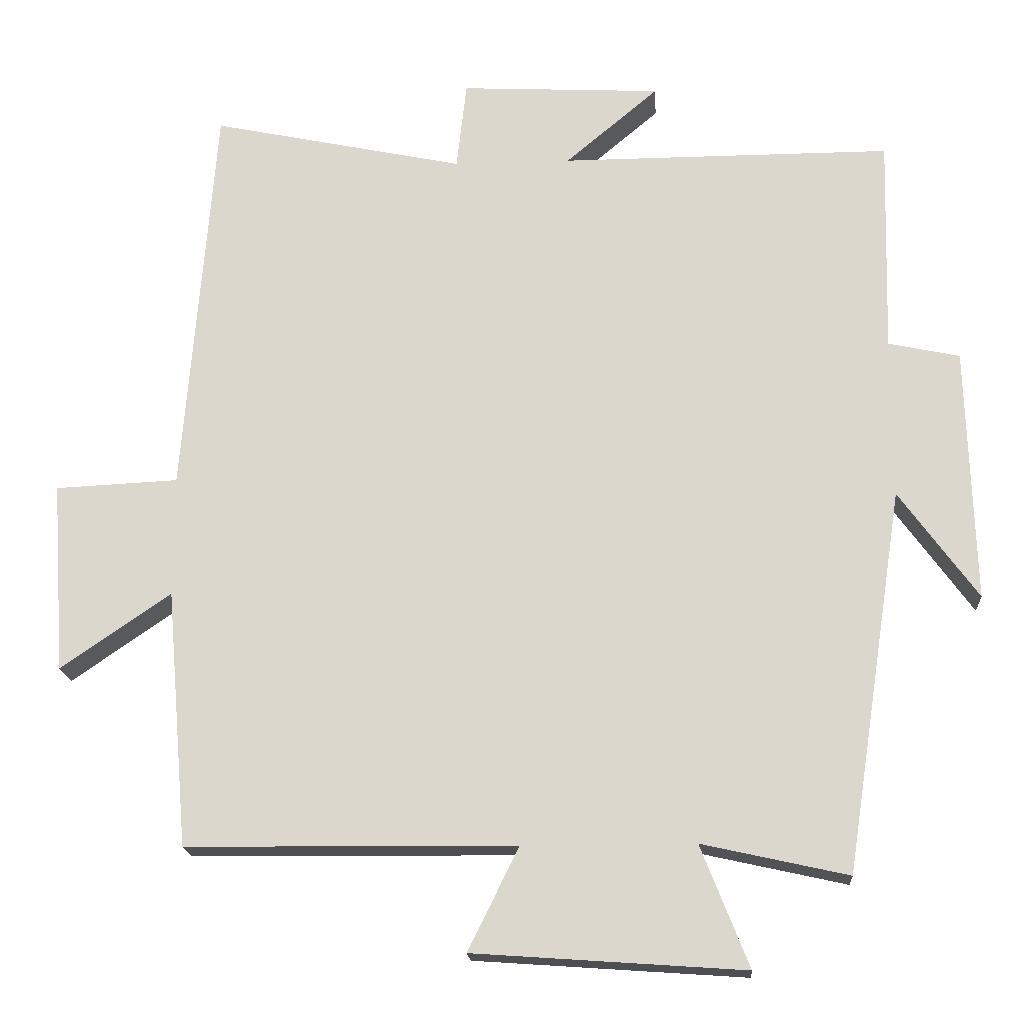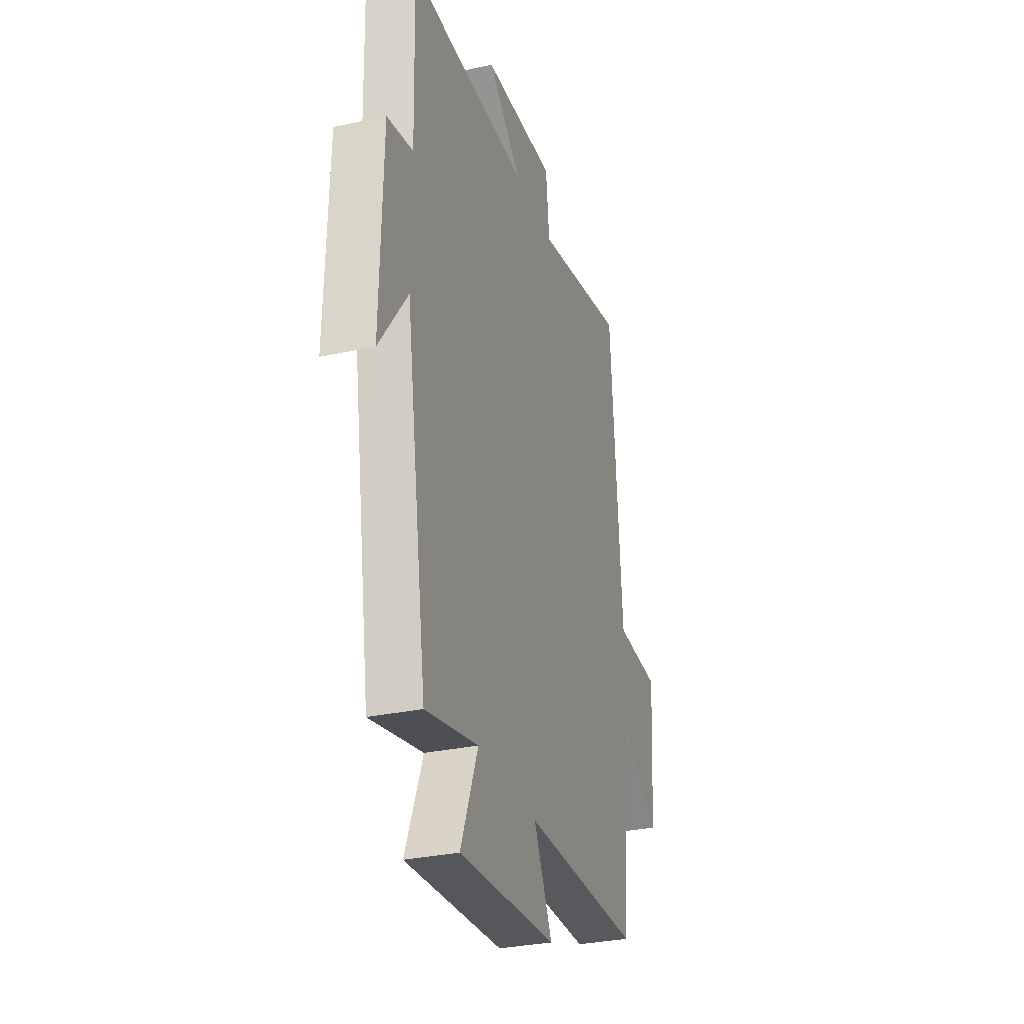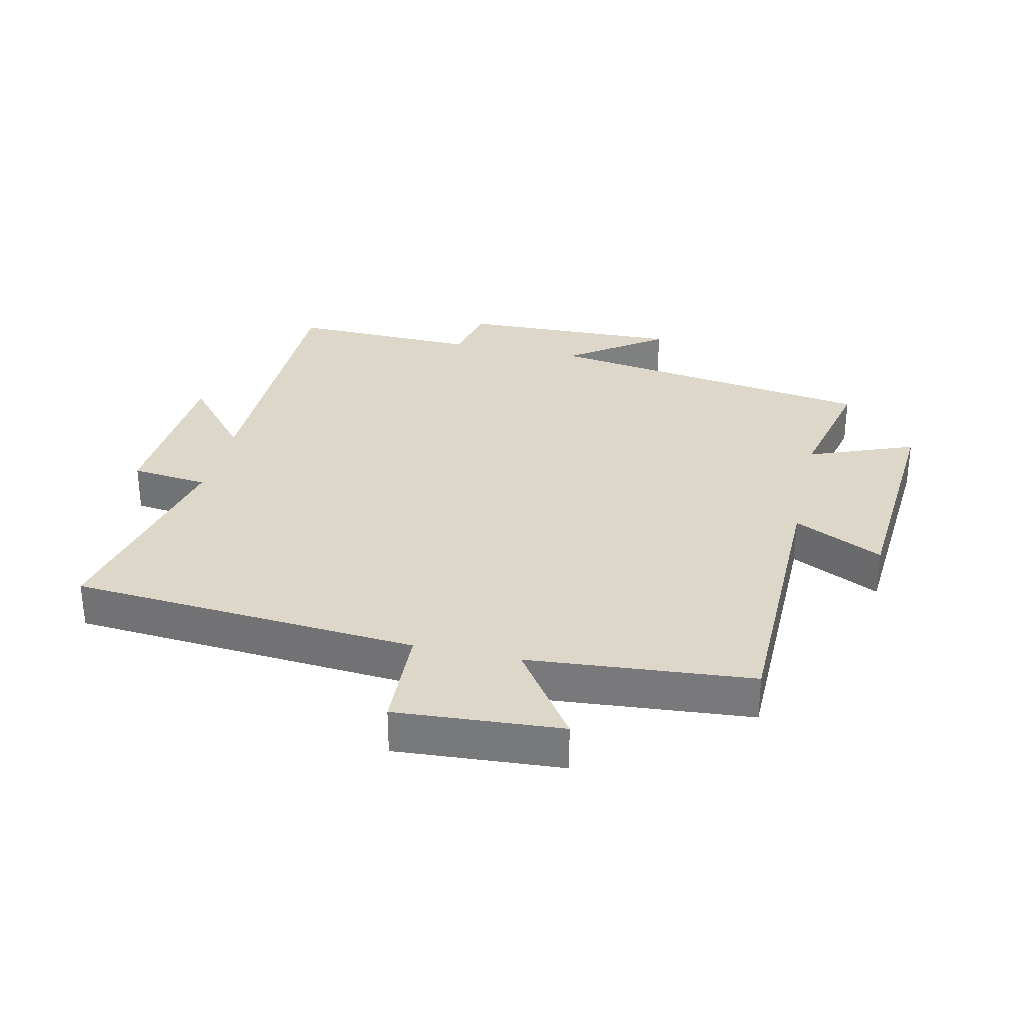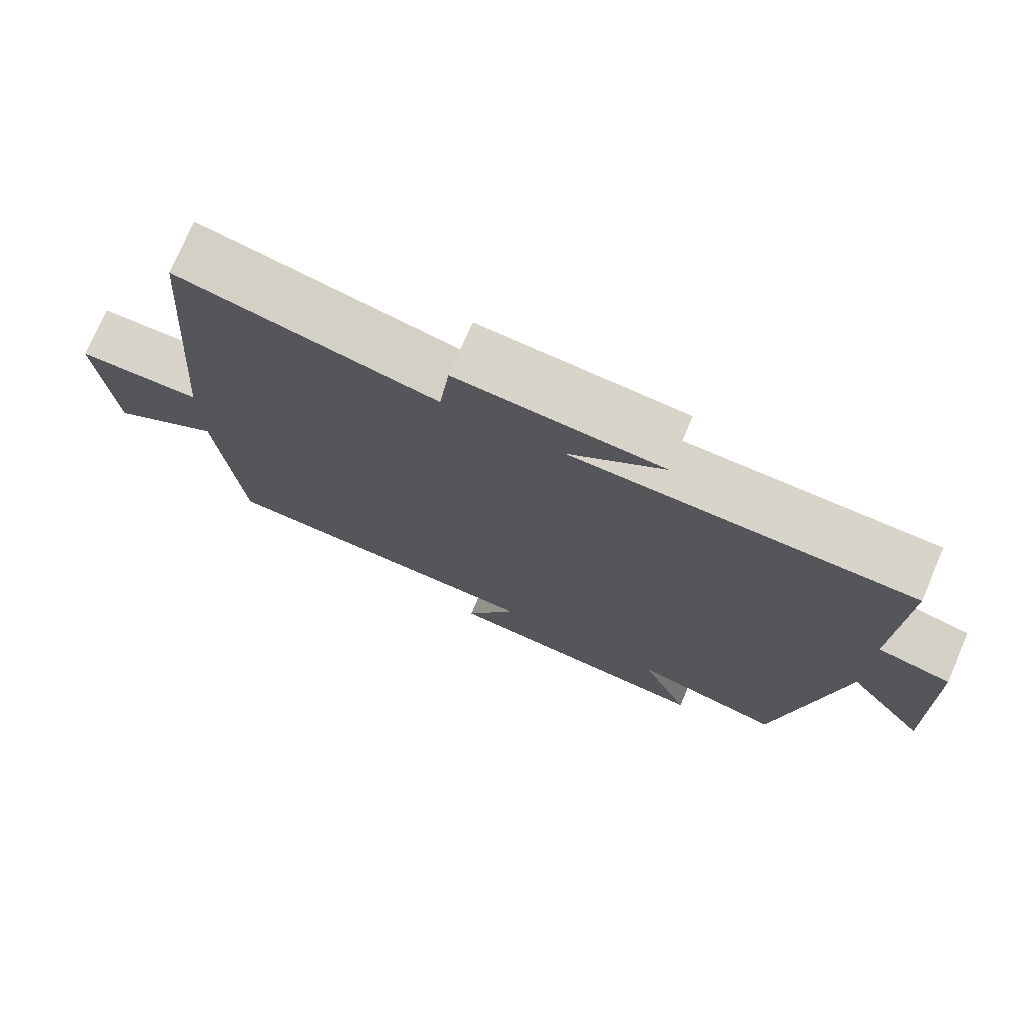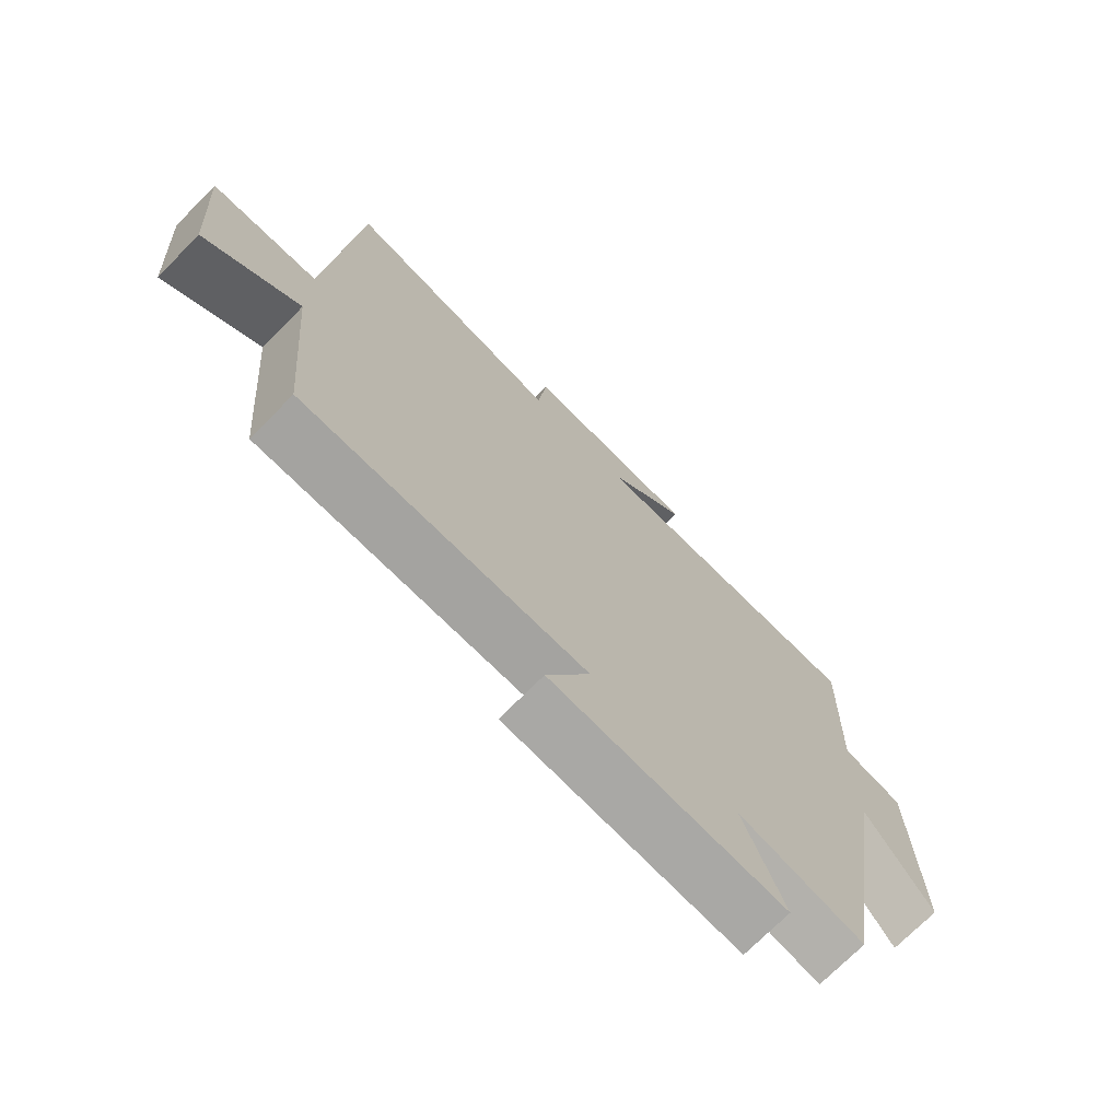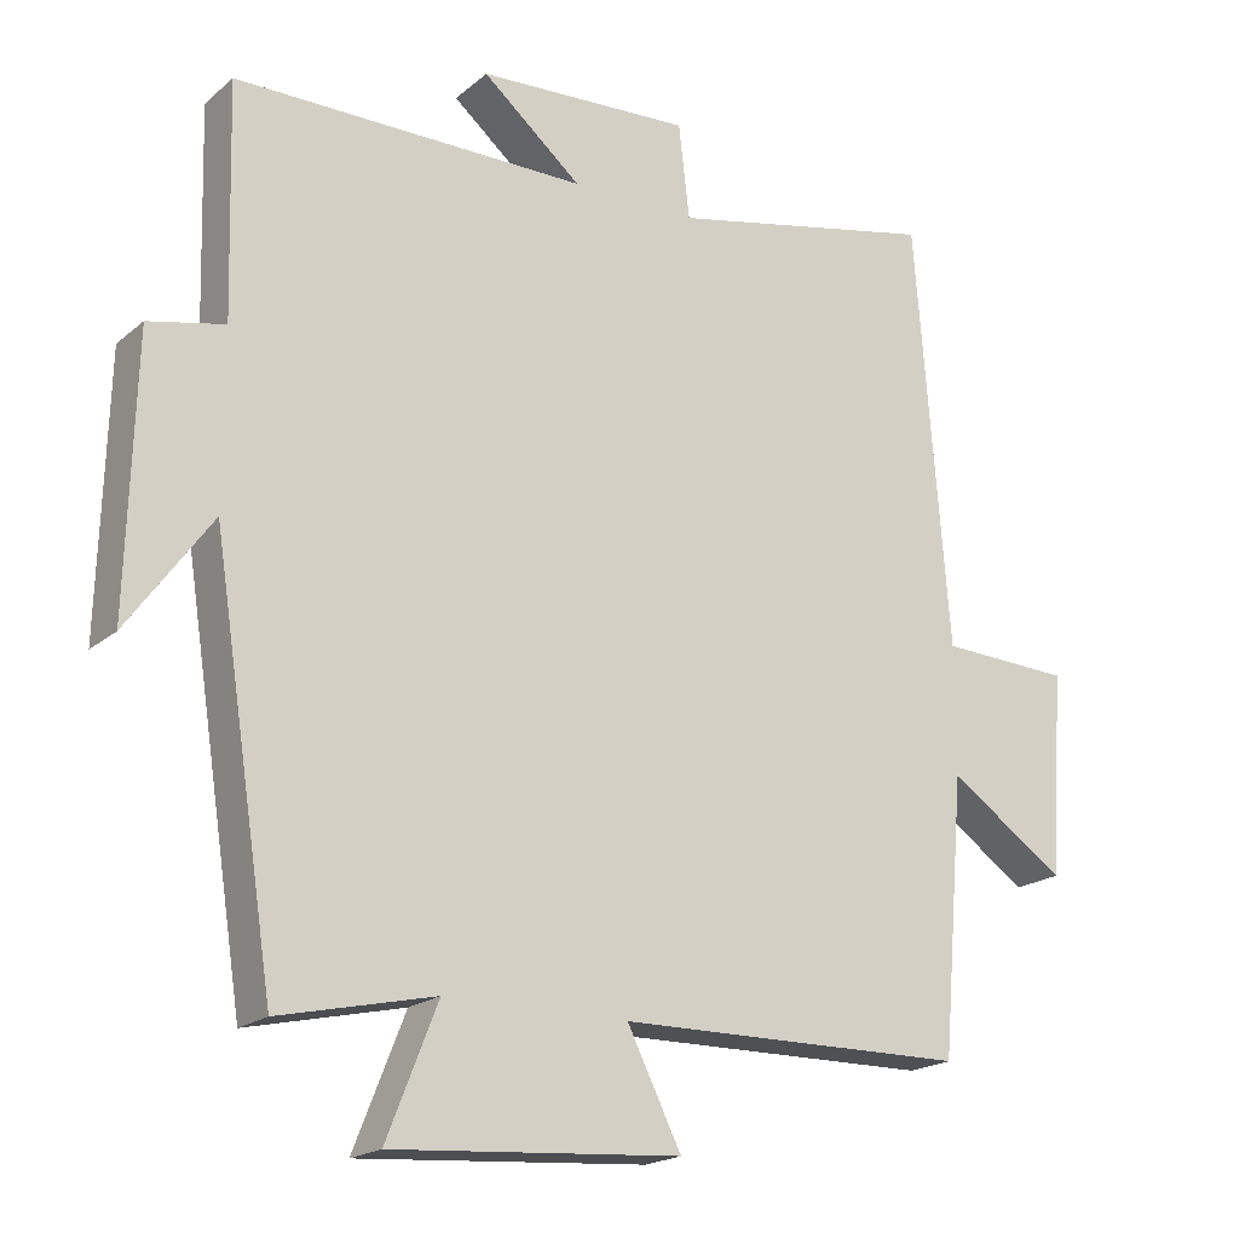
<metadata>
{"format":"obj","ext":"obj","renderer":"f3d","projection":"perspective","resolution":1024,"background":"white","views":[{"elev":-18.2,"azim":-176.3,"up":"+Z"},{"elev":-30.7,"azim":-72.6,"up":"+Z"},{"elev":30.9,"azim":102.8,"up":"+Y"},{"elev":75.3,"azim":-156.7,"up":"+Z"},{"elev":-72.7,"azim":135.2,"up":"+Z"},{"elev":-19.2,"azim":-33.5,"up":"+Z"}]}
</metadata>
<code>
v -0.419 0.07 -0.545
v -0.5 0.07 -0.019
v -0.608 0.07 -0.168
v -0.598 0.07 0.182
v -0.5 0.07 0.203
v -0.508 0.07 0.501
v -0.053 0.07 0.5
v -0.181 0.07 0.608
v 0.095 0.07 0.622
v 0.109 0.07 0.5
v 0.457 0.07 0.573
v 0.5 0.07 0.023
v 0.669 0.07 0.015
v 0.651 0.07 -0.247
v 0.5 0.07 -0.143
v 0.47 0.07 -0.496
v 0.018 0.07 -0.5
v 0.088 0.07 -0.641
v -0.284 0.07 -0.667
v -0.218 0.07 -0.5
v -0.419 0 -0.545
v -0.5 0 -0.019
v -0.608 0 -0.168
v -0.598 0 0.182
v -0.5 0 0.203
v -0.508 0 0.501
v -0.053 0 0.5
v -0.181 0 0.608
v 0.095 0 0.622
v 0.109 0 0.5
v 0.457 0 0.573
v 0.5 0 0.023
v 0.669 0 0.015
v 0.651 0 -0.247
v 0.5 0 -0.143
v 0.47 0 -0.496
v 0.018 0 -0.5
v 0.088 0 -0.641
v -0.284 0 -0.667
v -0.218 0 -0.5
f 17 18 19 20
f 15 16 17 20
f 15 20 1 2
f 12 13 14 15
f 12 15 2
f 11 12 2
f 10 11 2
f 7 8 9 10
f 7 10 2
f 5 6 7
f 5 7 2
f 2 3 4 5
f 40 39 38 37
f 40 37 36 35
f 22 21 40 35
f 35 34 33 32
f 22 35 32
f 22 32 31
f 22 31 30
f 30 29 28 27
f 22 30 27
f 27 26 25
f 22 27 25
f 25 24 23 22
f 1 21 22 2
f 2 22 23 3
f 3 23 24 4
f 4 24 25 5
f 5 25 26 6
f 6 26 27 7
f 7 27 28 8
f 8 28 29 9
f 9 29 30 10
f 10 30 31 11
f 11 31 32 12
f 12 32 33 13
f 13 33 34 14
f 14 34 35 15
f 15 35 36 16
f 16 36 37 17
f 17 37 38 18
f 18 38 39 19
f 19 39 40 20
f 20 40 21 1

</code>
